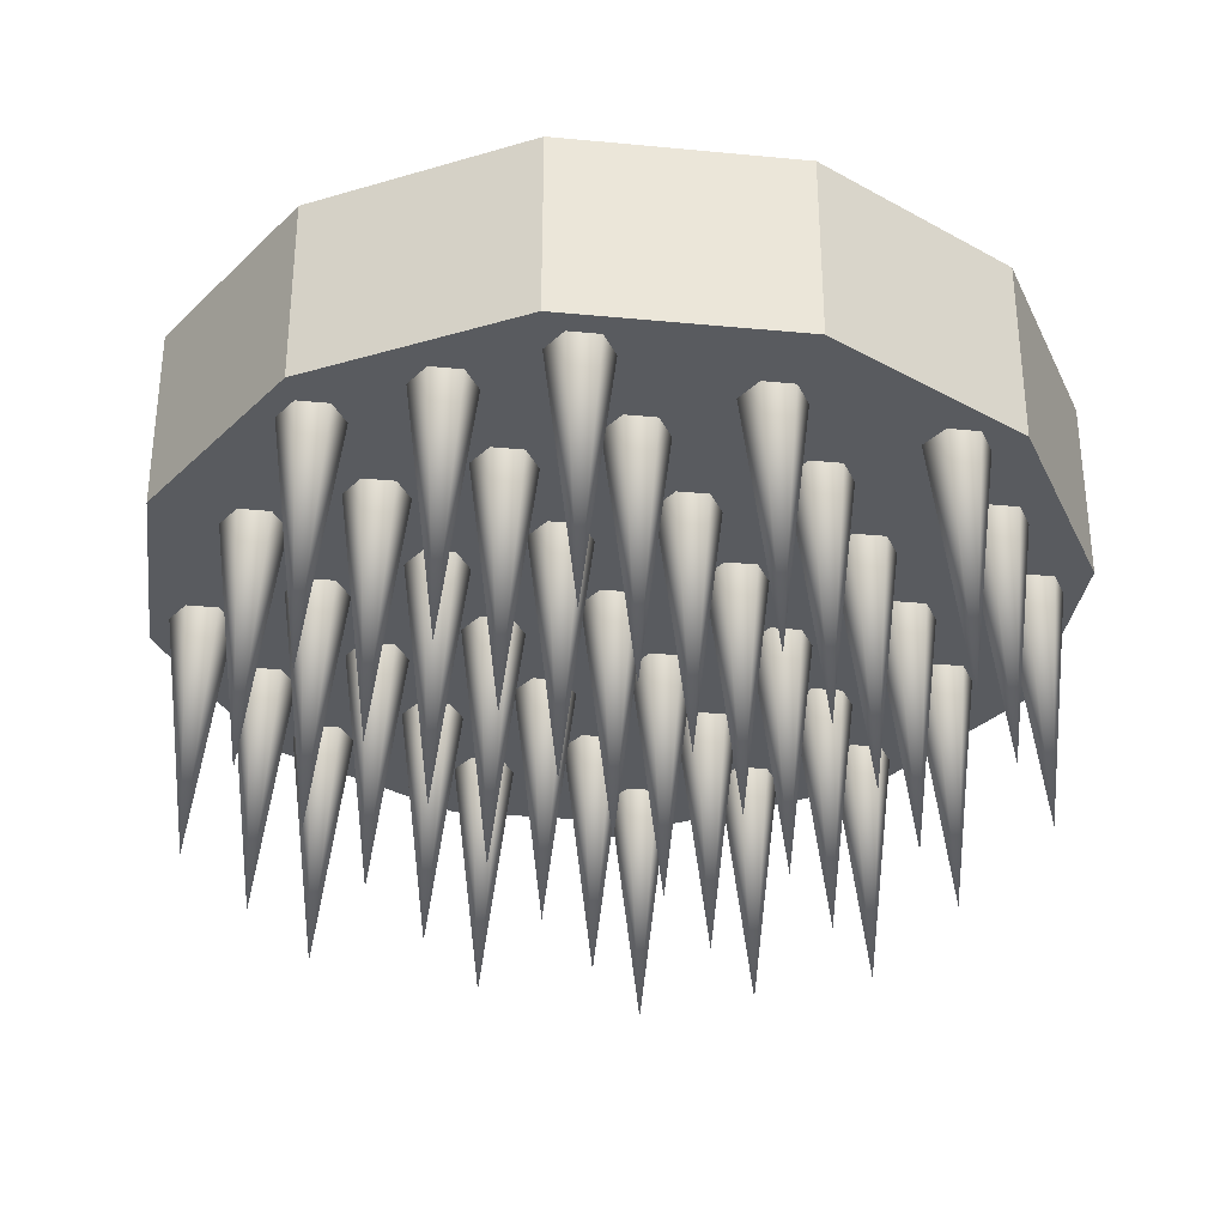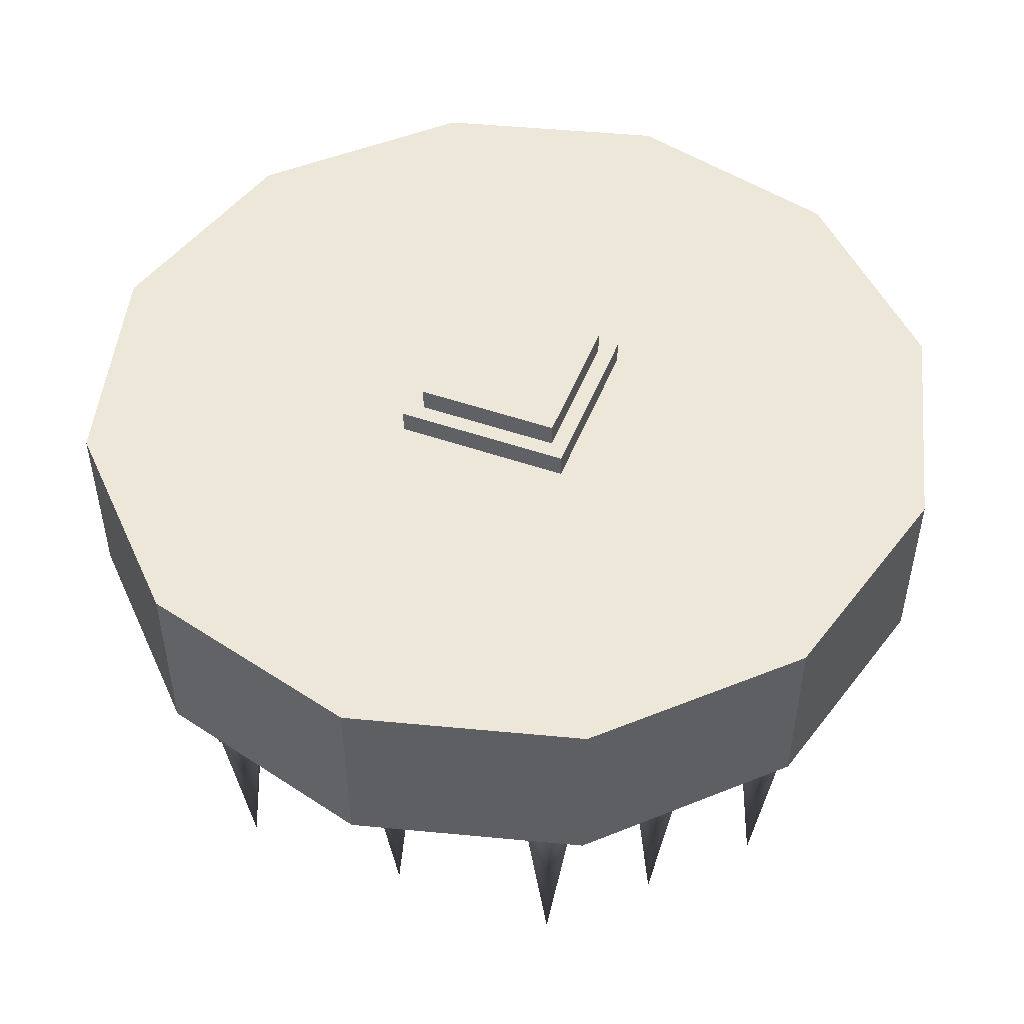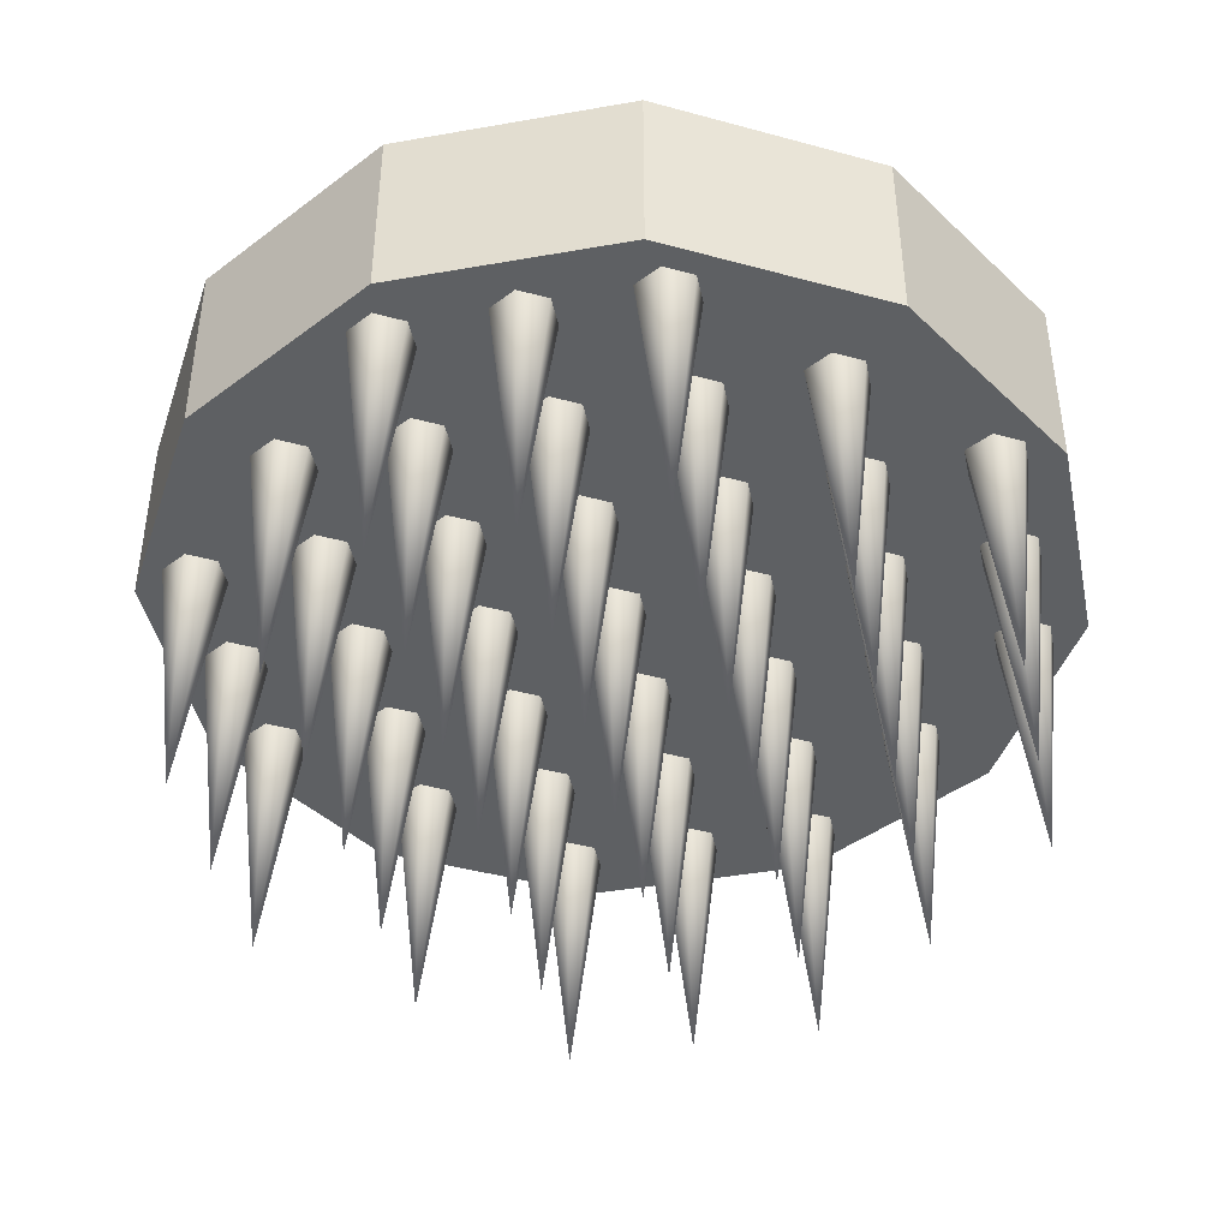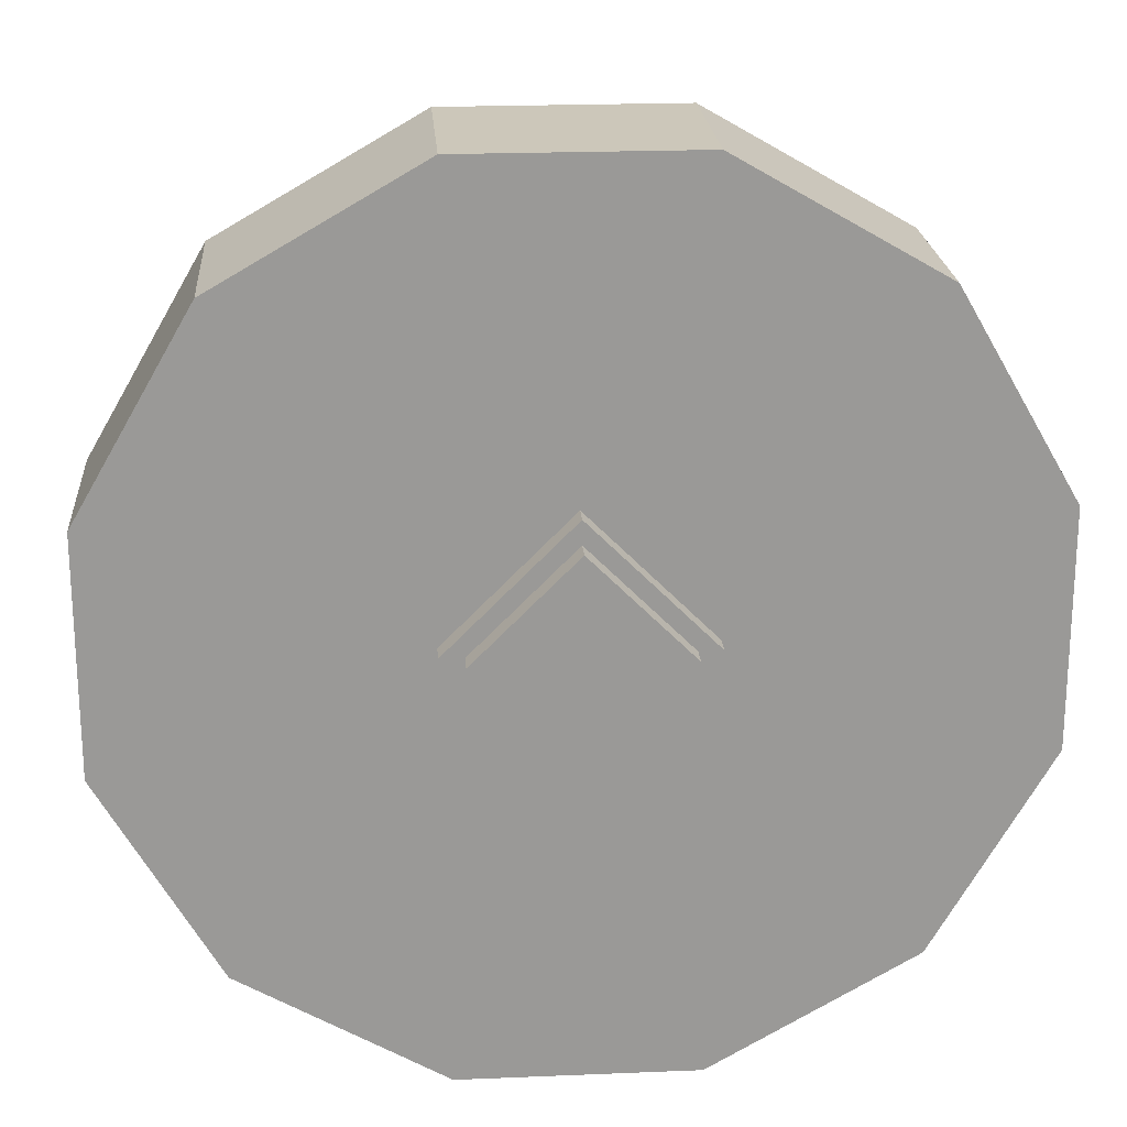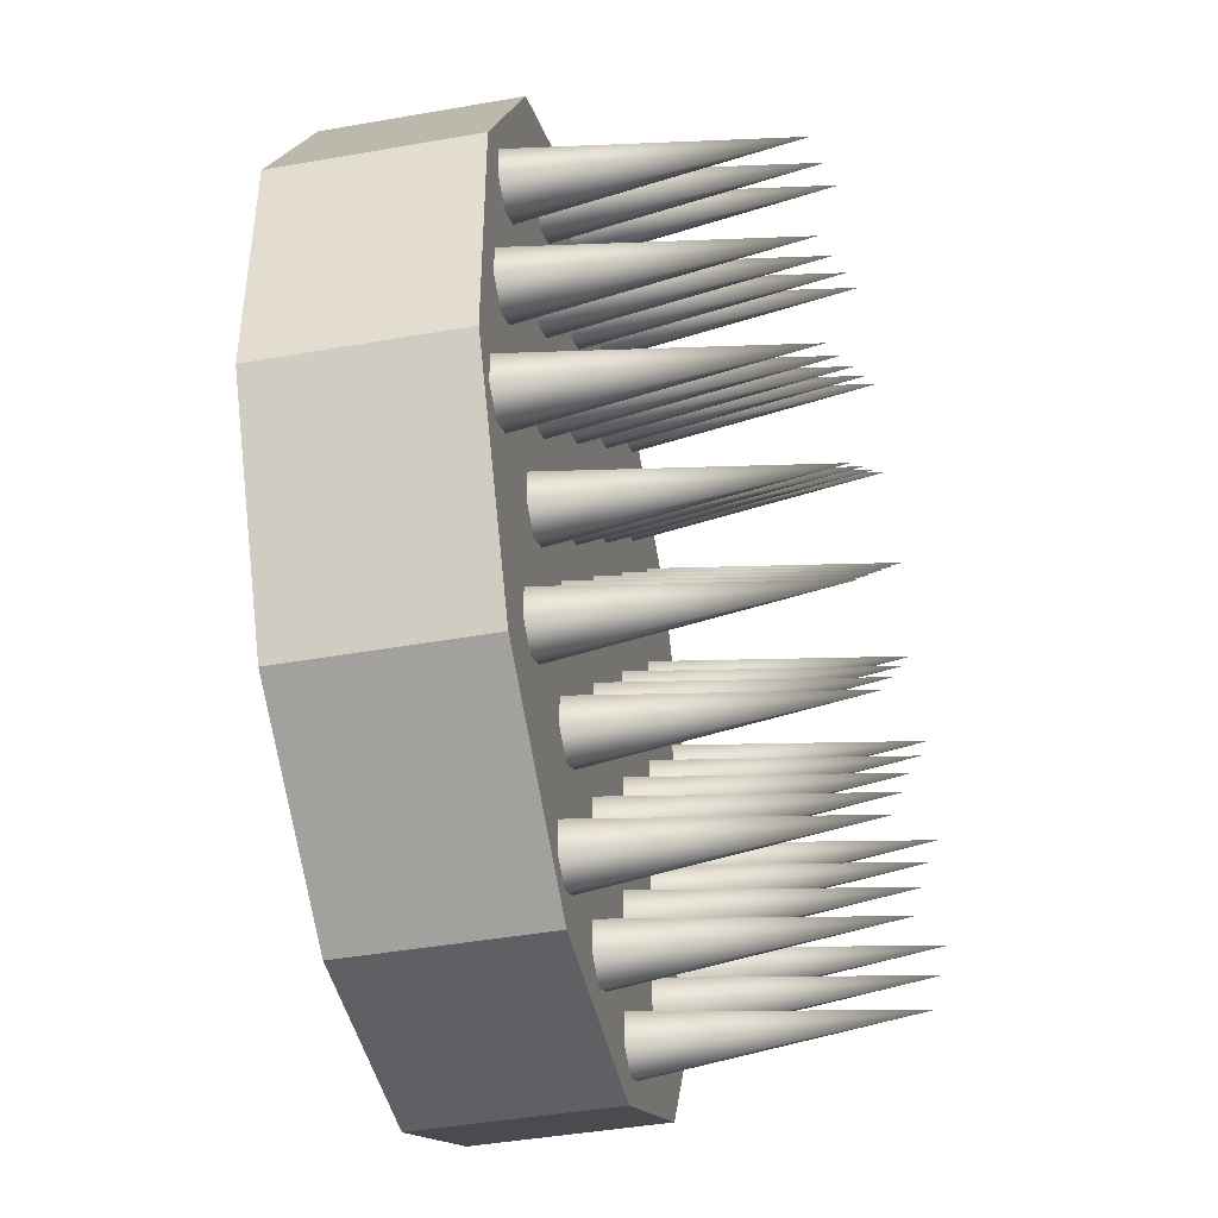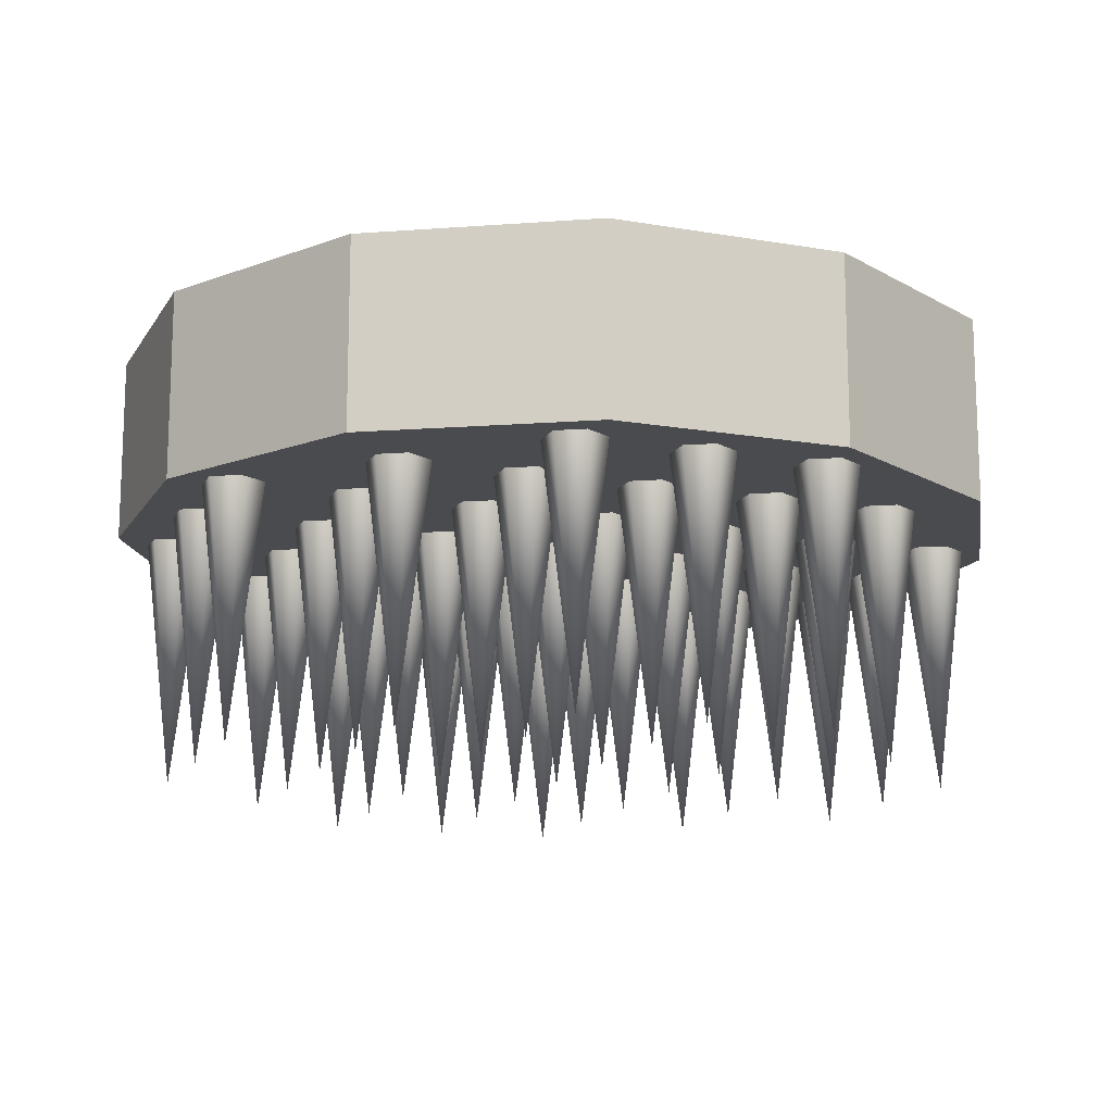
<metadata>
{"format":"obj","ext":"obj","renderer":"f3d","projection":"perspective","resolution":1024,"background":"white","views":[{"elev":-32.0,"azim":-157.6,"up":"+Y"},{"elev":49.6,"azim":66.0,"up":"+Y"},{"elev":-42.3,"azim":11.9,"up":"+Y"},{"elev":21.3,"azim":175.8,"up":"+Z"},{"elev":-43.7,"azim":-78.3,"up":"+Z"},{"elev":-14.3,"azim":159.2,"up":"+Y"}]}
</metadata>
<code>
o Circle
v 2.562 3.5 -2.562
v 0.9378 3.5 -3.5
v -0.9378 3.5 -3.5
v -2.562 3.5 -2.562
v -3.5 3.5 -0.9378
v -3.5 3.5 0.9378
v -2.562 3.5 2.562
v -0.9378 3.5 3.5
v 0.9378 3.5 3.5
v 2.562 3.5 2.562
v 3.5 3.5 0.9378
v 3.5 3.5 -0.9378
v 2.562 2 -2.562
v 0.9378 2 -3.5
v -0.9378 2 -3.5
v -2.562 2 -2.562
v -3.5 2 -0.9378
v -3.5 2 0.9378
v -2.562 2 2.562
v -0.9378 2 3.5
v 0.9378 2 3.5
v 2.562 2 2.562
v 3.5 2 0.9378
v 3.5 2 -0.9378
v 0 3.688 0.8125
v 0 3.875 0.8125
v -0.8125 3.688 0
v -0.8125 3.875 0
v 0.8125 3.688 0
v 0.8125 3.875 0
v 0 3.688 -0.8125
v 0 3.875 -0.8125
v 0 3.5 1
v 0 3.688 1
v -1 3.5 0
v -1 3.688 0
v 1 3.5 0
v 1 3.688 0
v 0 3.5 -1
v 0 3.688 -1
v 2 2 -1.75
v 2 0 -2
v 2.217 2 -1.875
v 2.217 2 -2.125
v 2 2 -2.25
v 1.783 2 -2.125
v 1.783 2 -1.875
v -2 2 2.25
v -2 0 2
v -1.783 2 2.125
v -1.783 2 1.875
v -2 2 1.75
v -2.217 2 1.875
v -2.217 2 2.125
v -2 2 -1.75
v -2 0 -2
v -1.783 2 -1.875
v -1.783 2 -2.125
v -2 2 -2.25
v -2.217 2 -2.125
v -2.217 2 -1.875
v 2 2 2.25
v 2 0 2
v 2.217 2 2.125
v 2.217 2 1.875
v 2 2 1.75
v 1.783 2 1.875
v 1.783 2 2.125
v 0 2 -2.75
v 0 0 -3
v 0.2165 2 -2.875
v 0.2165 2 -3.125
v 0 2 -3.25
v -0.2165 2 -3.125
v -0.2165 2 -2.875
v 0 2 -1.75
v 0 0 -2
v 0.2165 2 -1.875
v 0.2165 2 -2.125
v 0 2 -2.25
v -0.2165 2 -2.125
v -0.2165 2 -1.875
v 1 2 -1.75
v 1 0 -2
v 1.217 2 -1.875
v 1.217 2 -2.125
v 1 2 -2.25
v 0.7835 2 -2.125
v 0.7835 2 -1.875
v -1 2 -1.75
v -1 0 -2
v -0.7835 2 -1.875
v -0.7835 2 -2.125
v -1 2 -2.25
v -1.217 2 -2.125
v -1.217 2 -1.875
v -1 2 -2.75
v -1 0 -3
v -0.7835 2 -2.875
v -0.7835 2 -3.125
v -1 2 -3.25
v -1.217 2 -3.125
v -1.217 2 -2.875
v 1 2 -2.75
v 1 0 -3
v 1.217 2 -2.875
v 1.217 2 -3.125
v 1 2 -3.25
v 0.7835 2 -3.125
v 0.7835 2 -2.875
v 0 2 3.25
v 0 0 3
v 0.2165 2 3.125
v 0.2165 2 2.875
v 0 2 2.75
v -0.2165 2 2.875
v -0.2165 2 3.125
v 0 2 2.25
v 0 0 2
v 0.2165 2 2.125
v 0.2165 2 1.875
v 0 2 1.75
v -0.2165 2 1.875
v -0.2165 2 2.125
v 1 2 2.25
v 1 0 2
v 1.217 2 2.125
v 1.217 2 1.875
v 1 2 1.75
v 0.7835 2 1.875
v 0.7835 2 2.125
v -1 2 2.25
v -1 0 2
v -0.7835 2 2.125
v -0.7835 2 1.875
v -1 2 1.75
v -1.217 2 1.875
v -1.217 2 2.125
v -1 2 3.25
v -1 0 3
v -0.7835 2 3.125
v -0.7835 2 2.875
v -1 2 2.75
v -1.217 2 2.875
v -1.217 2 3.125
v 1 2 3.25
v 1 0 3
v 1.217 2 3.125
v 1.217 2 2.875
v 1 2 2.75
v 0.7835 2 2.875
v 0.7835 2 3.125
v -3 2 0.25
v -3 0 -0
v -2.783 2 0.125
v -2.783 2 -0.125
v -3 2 -0.25
v -3.217 2 -0.125
v -3.217 2 0.125
v -3 2 -0.75
v -3 0 -1
v -2.783 2 -0.875
v -2.783 2 -1.125
v -3 2 -1.25
v -3.217 2 -1.125
v -3.217 2 -0.875
v -2 2 -0.75
v -2 0 -1
v -1.783 2 -0.875
v -1.783 2 -1.125
v -2 2 -1.25
v -2.217 2 -1.125
v -2.217 2 -0.875
v -3 2 1.25
v -3 0 1
v -2.783 2 1.125
v -2.783 2 0.875
v -3 2 0.75
v -3.217 2 0.875
v -3.217 2 1.125
v -2 2 1.25
v -2 0 1
v -1.783 2 1.125
v -1.783 2 0.875
v -2 2 0.75
v -2.217 2 0.875
v -2.217 2 1.125
v -2 2 0.25
v -2 0 -0
v -1.783 2 0.125
v -1.783 2 -0.125
v -2 2 -0.25
v -2.217 2 -0.125
v -2.217 2 0.125
v 3 2 0.25
v 3 0 -0
v 3.217 2 0.125
v 3.217 2 -0.125
v 3 2 -0.25
v 2.783 2 -0.125
v 2.783 2 0.125
v 3 2 -0.75
v 3 0 -1
v 3.217 2 -0.875
v 3.217 2 -1.125
v 3 2 -1.25
v 2.783 2 -1.125
v 2.783 2 -0.875
v 2 2 -0.75
v 2 0 -1
v 2.217 2 -0.875
v 2.217 2 -1.125
v 2 2 -1.25
v 1.783 2 -1.125
v 1.783 2 -0.875
v 3 2 1.25
v 3 0 1
v 3.217 2 1.125
v 3.217 2 0.875
v 3 2 0.75
v 2.783 2 0.875
v 2.783 2 1.125
v 2 2 1.25
v 2 0 1
v 2.217 2 1.125
v 2.217 2 0.875
v 2 2 0.75
v 1.783 2 0.875
v 1.783 2 1.125
v 2 2 0.25
v 2 0 -0
v 2.217 2 0.125
v 2.217 2 -0.125
v 2 2 -0.25
v 1.783 2 -0.125
v 1.783 2 0.125
v 0 2 0.25
v 0 0 -0
v 0.2165 2 0.125
v 0.2165 2 -0.125
v 0 2 -0.25
v -0.2165 2 -0.125
v -0.2165 2 0.125
v 0 2 -0.75
v 0 0 -1
v 0.2165 2 -0.875
v 0.2165 2 -1.125
v 0 2 -1.25
v -0.2165 2 -1.125
v -0.2165 2 -0.875
v 1 2 -0.75
v 1 0 -1
v 1.217 2 -0.875
v 1.217 2 -1.125
v 1 2 -1.25
v 0.7835 2 -1.125
v 0.7835 2 -0.875
v -1 2 -0.75
v -1 0 -1
v -0.7835 2 -0.875
v -0.7835 2 -1.125
v -1 2 -1.25
v -1.217 2 -1.125
v -1.217 2 -0.875
v 0 2 1.25
v 0 0 1
v 0.2165 2 1.125
v 0.2165 2 0.875
v 0 2 0.75
v -0.2165 2 0.875
v -0.2165 2 1.125
v 1 2 1.25
v 1 0 1
v 1.217 2 1.125
v 1.217 2 0.875
v 1 2 0.75
v 0.7835 2 0.875
v 0.7835 2 1.125
v -1 2 1.25
v -1 0 1
v -0.7835 2 1.125
v -0.7835 2 0.875
v -1 2 0.75
v -1.217 2 0.875
v -1.217 2 1.125
v -1 2 0.25
v -1 0 -0
v -0.7835 2 0.125
v -0.7835 2 -0.125
v -1 2 -0.25
v -1.217 2 -0.125
v -1.217 2 0.125
v 1 2 0.25
v 1 0 -0
v 1.217 2 0.125
v 1.217 2 -0.125
v 1 2 -0.25
v 0.7835 2 -0.125
v 0.7835 2 0.125
g Circle_Circle_Metal
f 2 15 3
f 9 22 10
f 6 19 7
f 3 16 4
f 10 23 11
f 7 20 8
f 4 17 5
f 11 24 12
f 1 14 2
f 8 21 9
f 5 18 6
f 12 13 1
f 2 14 15
f 9 21 22
f 6 18 19
f 3 15 16
f 10 22 23
f 7 19 20
f 4 16 17
f 11 23 24
f 1 13 14
f 8 20 21
f 5 17 18
f 12 24 13
g Circle_Circle_Metal_2
f 26 27 25
f 28 31 27
f 32 29 31
f 30 25 29
f 28 30 32
f 34 35 33
f 36 39 35
f 40 37 39
f 38 33 37
f 36 38 40
f 26 28 27
f 28 32 31
f 32 30 29
f 30 26 25
f 28 26 30
f 34 36 35
f 36 40 39
f 40 38 37
f 38 34 33
f 36 34 38
g Circle_Circle_Metal_3
f 5 9 1
f 21 19 15
f 1 2 3
f 3 4 5
f 5 6 9
f 6 7 9
f 7 8 9
f 9 10 11
f 11 12 9
f 12 1 9
f 1 3 5
f 15 14 13
f 13 24 23
f 23 22 21
f 21 20 19
f 19 18 15
f 18 17 15
f 17 16 15
f 15 13 23
f 23 21 15
g Circle_Circle_Spike.001
f 41 42 43
f 43 42 44
f 44 42 45
f 45 42 46
f 46 42 47
f 47 42 41
f 48 49 50
f 50 49 51
f 51 49 52
f 52 49 53
f 53 49 54
f 54 49 48
f 55 56 57
f 57 56 58
f 58 56 59
f 59 56 60
f 60 56 61
f 61 56 55
f 62 63 64
f 64 63 65
f 65 63 66
f 66 63 67
f 67 63 68
f 68 63 62
f 69 70 71
f 71 70 72
f 72 70 73
f 73 70 74
f 74 70 75
f 75 70 69
f 76 77 78
f 78 77 79
f 79 77 80
f 80 77 81
f 81 77 82
f 82 77 76
f 83 84 85
f 85 84 86
f 86 84 87
f 87 84 88
f 88 84 89
f 89 84 83
f 90 91 92
f 92 91 93
f 93 91 94
f 94 91 95
f 95 91 96
f 96 91 90
f 97 98 99
f 99 98 100
f 100 98 101
f 101 98 102
f 102 98 103
f 103 98 97
f 104 105 106
f 106 105 107
f 107 105 108
f 108 105 109
f 109 105 110
f 110 105 104
f 111 112 113
f 113 112 114
f 114 112 115
f 115 112 116
f 116 112 117
f 117 112 111
f 118 119 120
f 120 119 121
f 121 119 122
f 122 119 123
f 123 119 124
f 124 119 118
f 125 126 127
f 127 126 128
f 128 126 129
f 129 126 130
f 130 126 131
f 131 126 125
f 132 133 134
f 134 133 135
f 135 133 136
f 136 133 137
f 137 133 138
f 138 133 132
f 139 140 141
f 141 140 142
f 142 140 143
f 143 140 144
f 144 140 145
f 145 140 139
f 146 147 148
f 148 147 149
f 149 147 150
f 150 147 151
f 151 147 152
f 152 147 146
f 153 154 155
f 155 154 156
f 156 154 157
f 157 154 158
f 158 154 159
f 159 154 153
f 160 161 162
f 162 161 163
f 163 161 164
f 164 161 165
f 165 161 166
f 166 161 160
f 167 168 169
f 169 168 170
f 170 168 171
f 171 168 172
f 172 168 173
f 173 168 167
f 174 175 176
f 176 175 177
f 177 175 178
f 178 175 179
f 179 175 180
f 180 175 174
f 181 182 183
f 183 182 184
f 184 182 185
f 185 182 186
f 186 182 187
f 187 182 181
f 188 189 190
f 190 189 191
f 191 189 192
f 192 189 193
f 193 189 194
f 194 189 188
f 195 196 197
f 197 196 198
f 198 196 199
f 199 196 200
f 200 196 201
f 201 196 195
f 202 203 204
f 204 203 205
f 205 203 206
f 206 203 207
f 207 203 208
f 208 203 202
f 209 210 211
f 211 210 212
f 212 210 213
f 213 210 214
f 214 210 215
f 215 210 209
f 216 217 218
f 218 217 219
f 219 217 220
f 220 217 221
f 221 217 222
f 222 217 216
f 223 224 225
f 225 224 226
f 226 224 227
f 227 224 228
f 228 224 229
f 229 224 223
f 230 231 232
f 232 231 233
f 233 231 234
f 234 231 235
f 235 231 236
f 236 231 230
f 237 238 239
f 239 238 240
f 240 238 241
f 241 238 242
f 242 238 243
f 243 238 237
f 244 245 246
f 246 245 247
f 247 245 248
f 248 245 249
f 249 245 250
f 250 245 244
f 251 252 253
f 253 252 254
f 254 252 255
f 255 252 256
f 256 252 257
f 257 252 251
f 258 259 260
f 260 259 261
f 261 259 262
f 262 259 263
f 263 259 264
f 264 259 258
f 265 266 267
f 267 266 268
f 268 266 269
f 269 266 270
f 270 266 271
f 271 266 265
f 272 273 274
f 274 273 275
f 275 273 276
f 276 273 277
f 277 273 278
f 278 273 272
f 279 280 281
f 281 280 282
f 282 280 283
f 283 280 284
f 284 280 285
f 285 280 279
f 286 287 288
f 288 287 289
f 289 287 290
f 290 287 291
f 291 287 292
f 292 287 286
f 293 294 295
f 295 294 296
f 296 294 297
f 297 294 298
f 298 294 299
f 299 294 293

</code>
